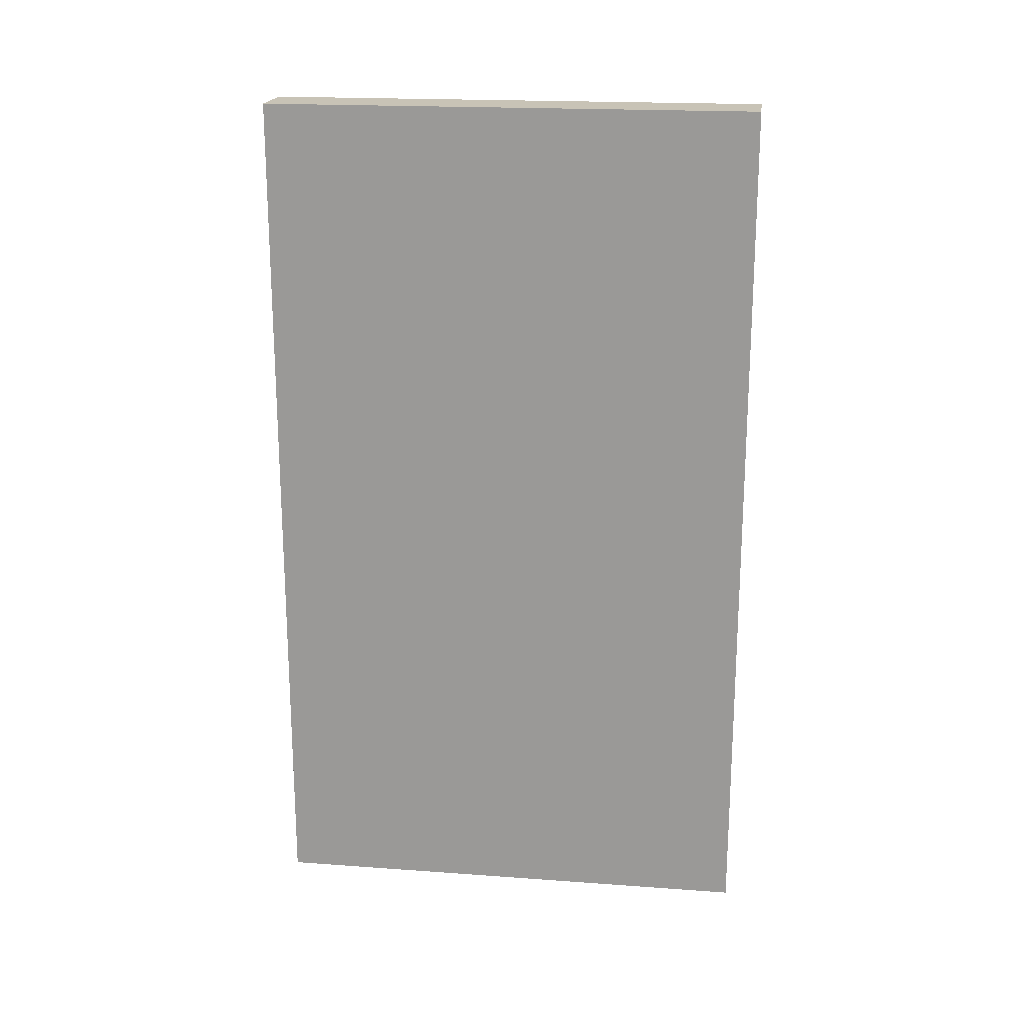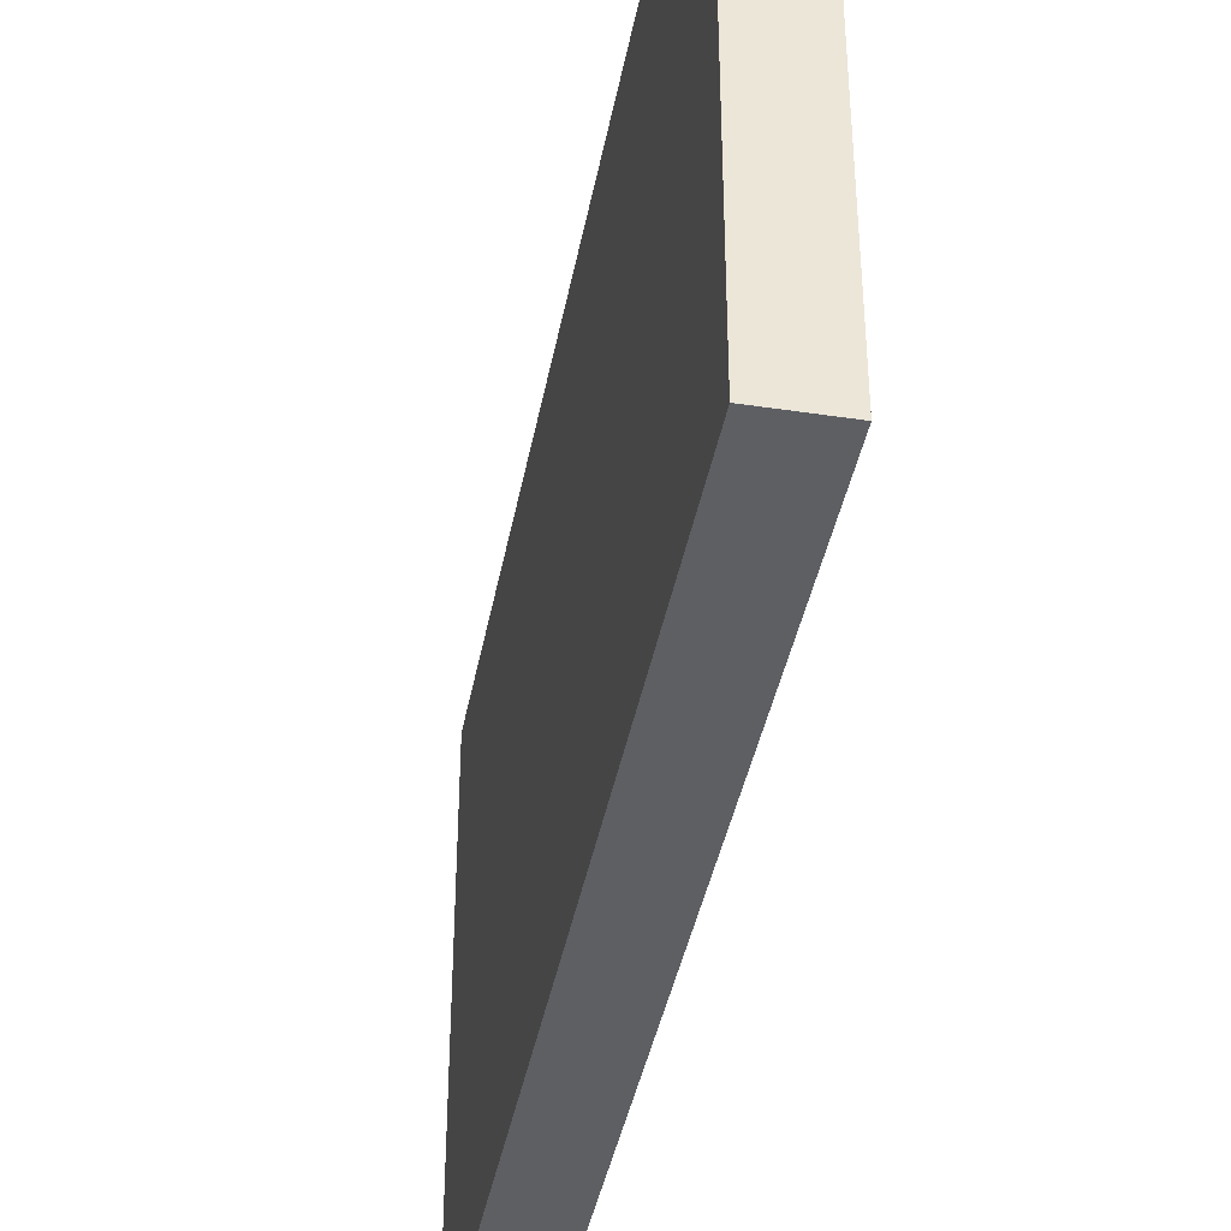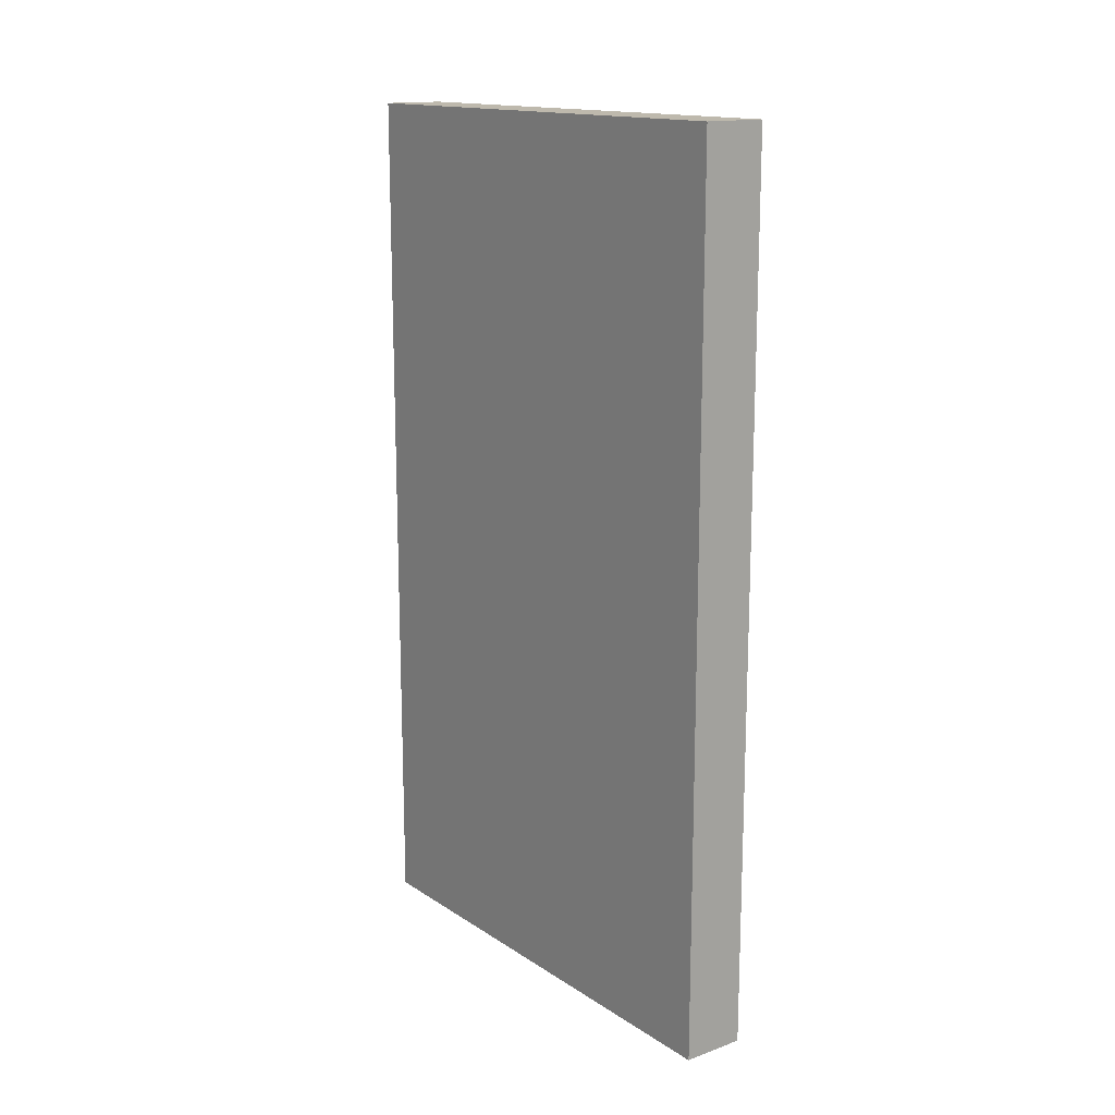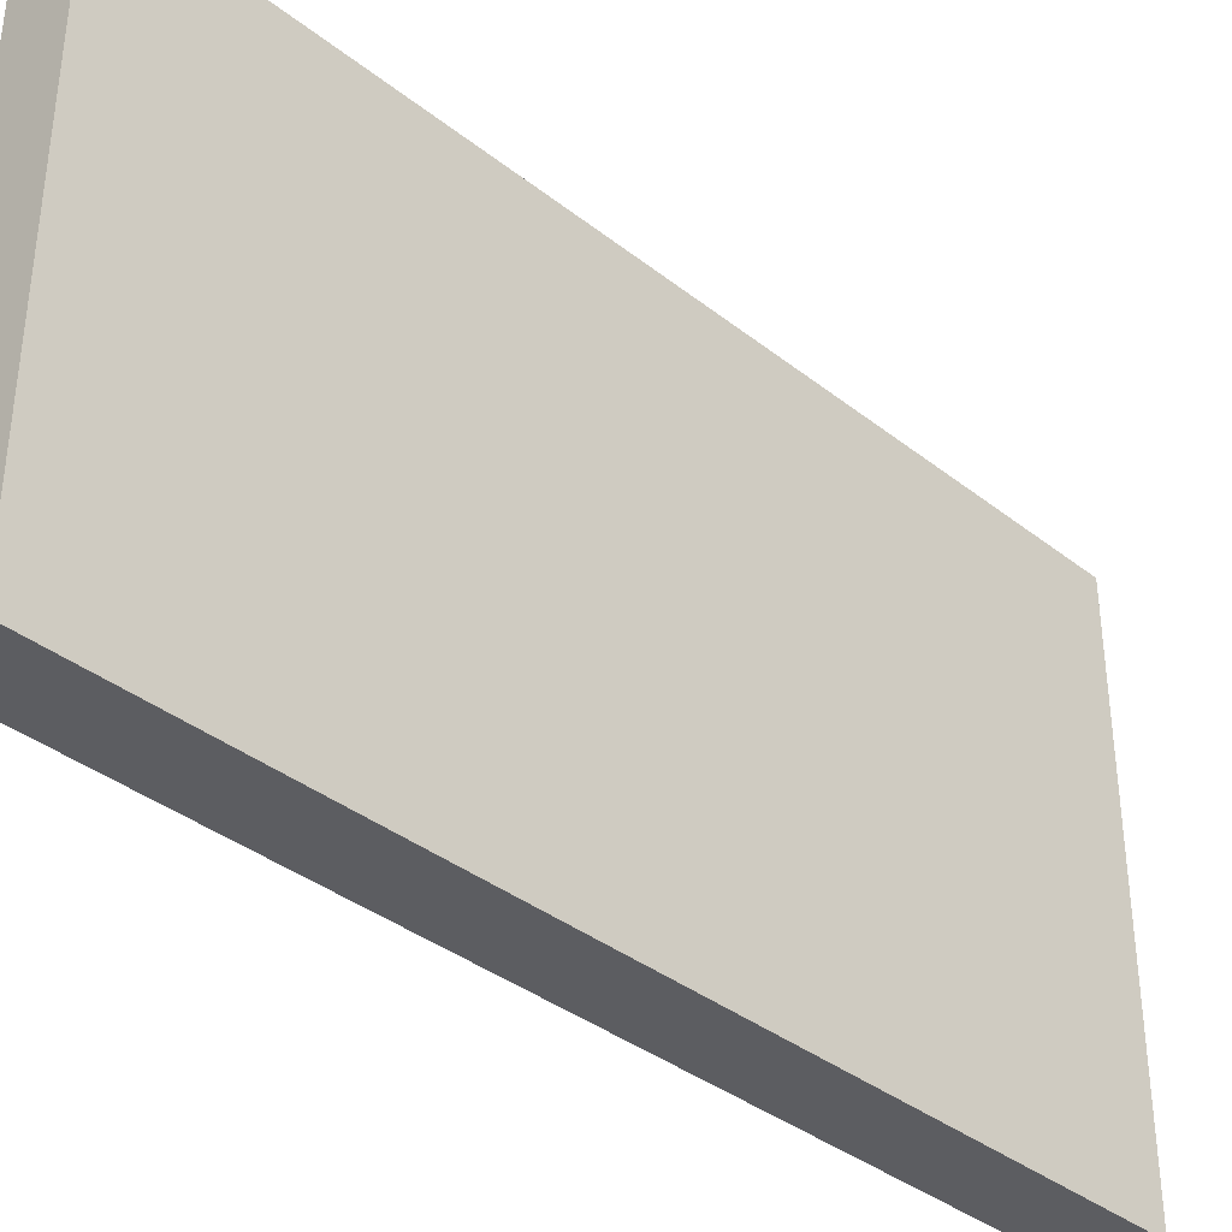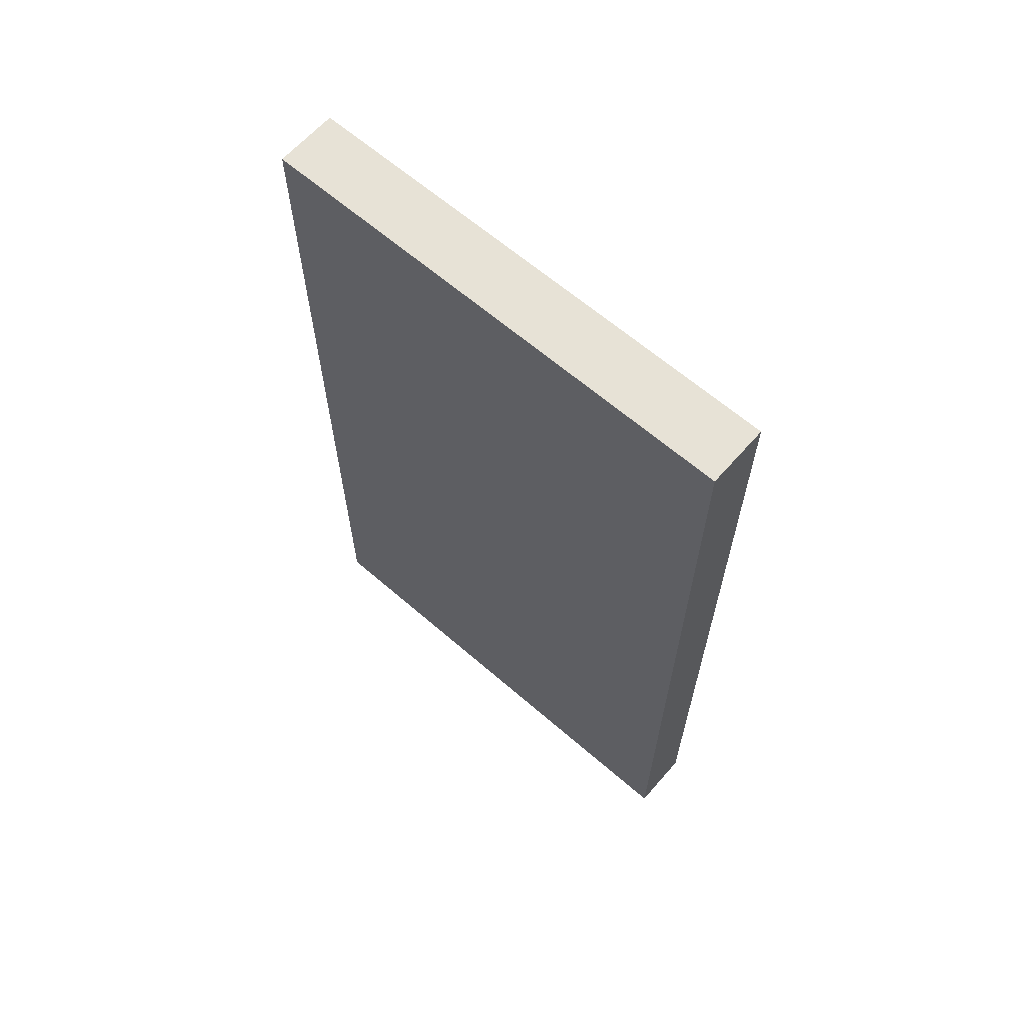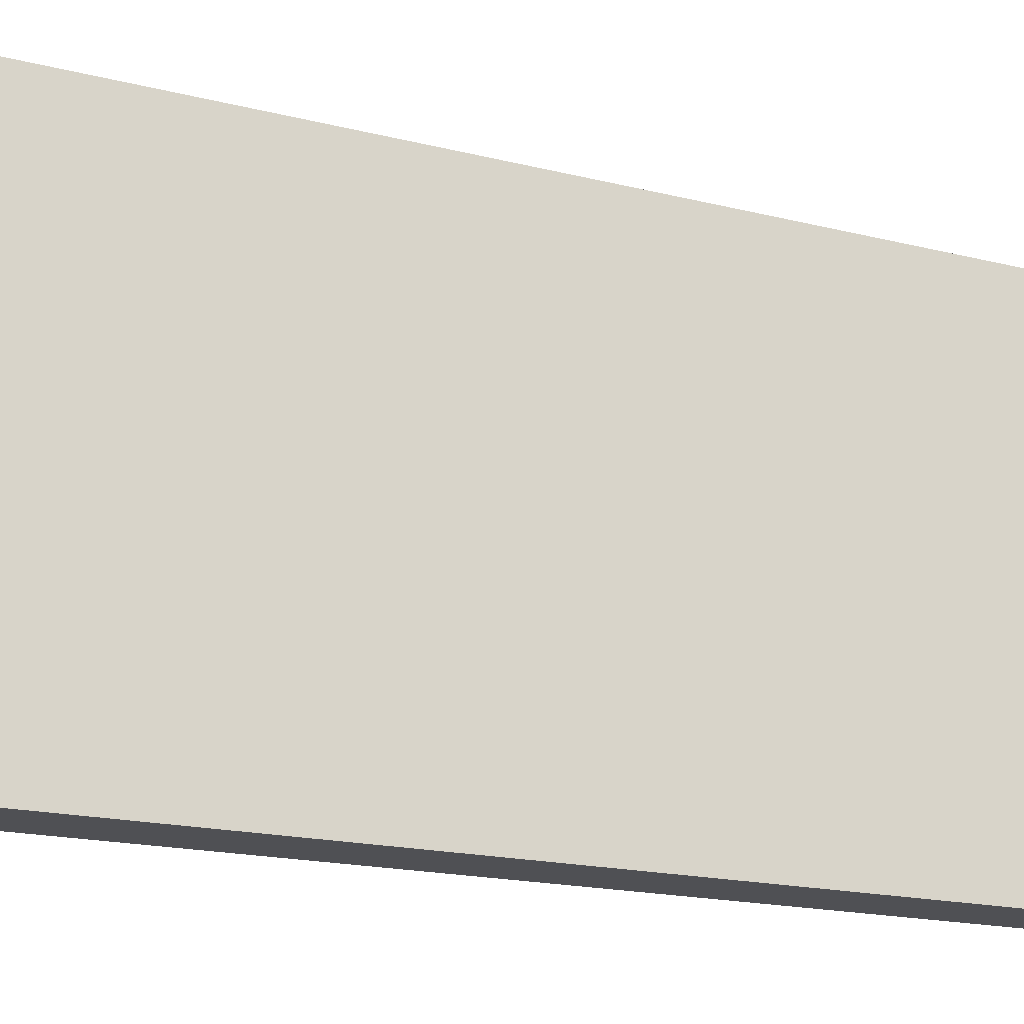
<metadata>
{"format":"obj","ext":"obj","renderer":"f3d","projection":"perspective","resolution":1024,"background":"white","views":[{"elev":19.5,"azim":-82.3,"up":"+Z"},{"elev":-40.3,"azim":169.5,"up":"+Y"},{"elev":15.3,"azim":143.1,"up":"+Z"},{"elev":-36.9,"azim":44.6,"up":"+Y"},{"elev":63.7,"azim":-48.8,"up":"+Z"},{"elev":-19.1,"azim":-115.0,"up":"+Y"}]}
</metadata>
<code>
o
v 2.5 2.1 -1.2
v 2.5 2.1 -2.6
v 2.5 2.2 -1.6
v 2.5 2.2 -1.7
v 2.5 2.2 -2
v 2.5 2.2 -2.1
v 2.5 2.2 -2.4
v 2.5 2.2 -2.5
v 2.5 2.3 -1.4
v 2.5 2.3 -1.5
v 2.5 2.3 -1.7
v 2.5 2.3 -1.8
v 2.5 2.3 -2
v 2.5 2.3 -2.1
v 2.5 2.3 -2.2
v 2.5 2.3 -2.4
v 2.5 2.3 -2.5
v 2.5 2.4 -1.6
v 2.5 2.4 -1.7
v 2.5 2.4 -1.9
v 2.5 2.4 -2
v 2.5 2.5 -1.3
v 2.5 2.5 -1.4
v 2.5 2.5 -2.2
v 2.5 2.5 -2.4
v 2.5 2.5 -2.5
v 2.5 2.6 -1.4
v 2.5 2.6 -1.5
v 2.5 2.6 -1.6
v 2.5 2.6 -1.7
v 2.5 2.6 -1.8
v 2.5 2.6 -1.9
v 2.5 2.6 -2.2
v 2.5 2.6 -2.3
v 2.5 2.6 -2.4
v 2.5 2.6 -2.5
v 2.5 2.7 -1.5
v 2.5 2.7 -1.6
v 2.5 2.7 -1.7
v 2.5 2.7 -1.8
v 2.5 2.7 -1.9
v 2.5 2.7 -2.4
v 2.5 2.7 -2.5
v 2.5 2.8 -1.3
v 2.5 2.8 -1.4
v 2.5 2.8 -1.6
v 2.5 2.8 -1.7
v 2.5 2.8 -1.9
v 2.5 2.8 -2
v 2.5 2.8 -2.2
v 2.5 2.8 -2.3
v 2.5 2.8 -2.4
v 2.5 2.8 -2.5
v 2.5 2.9 -1.2
v 2.5 2.9 -2.6
v 2.6 2.1 -1.2
v 2.6 2.1 -2.6
v 2.6 2.2 -1.6
v 2.6 2.2 -1.7
v 2.6 2.2 -2
v 2.6 2.2 -2.1
v 2.6 2.2 -2.4
v 2.6 2.2 -2.5
v 2.6 2.3 -1.4
v 2.6 2.3 -1.5
v 2.6 2.3 -1.7
v 2.6 2.3 -1.8
v 2.6 2.3 -2
v 2.6 2.3 -2.1
v 2.6 2.3 -2.2
v 2.6 2.3 -2.4
v 2.6 2.3 -2.5
v 2.6 2.4 -1.6
v 2.6 2.4 -1.7
v 2.6 2.4 -1.9
v 2.6 2.4 -2
v 2.6 2.5 -1.3
v 2.6 2.5 -1.4
v 2.6 2.5 -2.2
v 2.6 2.5 -2.4
v 2.6 2.5 -2.5
v 2.6 2.6 -1.4
v 2.6 2.6 -1.5
v 2.6 2.6 -1.6
v 2.6 2.6 -1.7
v 2.6 2.6 -1.8
v 2.6 2.6 -1.9
v 2.6 2.6 -2.2
v 2.6 2.6 -2.3
v 2.6 2.6 -2.4
v 2.6 2.6 -2.5
v 2.6 2.7 -1.5
v 2.6 2.7 -1.6
v 2.6 2.7 -1.7
v 2.6 2.7 -1.8
v 2.6 2.7 -1.9
v 2.6 2.7 -2.4
v 2.6 2.7 -2.5
v 2.6 2.8 -1.3
v 2.6 2.8 -1.4
v 2.6 2.8 -1.6
v 2.6 2.8 -1.7
v 2.6 2.8 -1.9
v 2.6 2.8 -2
v 2.6 2.8 -2.2
v 2.6 2.8 -2.3
v 2.6 2.8 -2.4
v 2.6 2.8 -2.5
v 2.6 2.9 -1.2
v 2.6 2.9 -2.6
v 2.5 2.1 -1.2
v 2.5 2.9 -1.2
v 2.6 2.1 -1.2
v 2.6 2.9 -1.2
v 2.5 2.1 -2.6
v 2.5 2.9 -2.6
v 2.6 2.1 -2.6
v 2.6 2.9 -2.6
v 2.5 2.1 -1.2
v 2.6 2.1 -1.2
v 2.5 2.1 -2.6
v 2.6 2.1 -2.6
v 2.5 2.9 -1.2
v 2.6 2.9 -1.2
v 2.5 2.9 -2.6
v 2.6 2.9 -2.6
f 3 2 1
f 4 2 3
f 5 2 4
f 6 2 5
f 7 2 6
f 8 2 7
f 9 3 1
f 10 3 9
f 11 4 3
f 11 5 4
f 12 5 11
f 13 6 5
f 13 5 12
f 14 7 6
f 14 6 13
f 15 7 14
f 16 8 7
f 16 7 15
f 17 2 8
f 17 8 16
f 18 3 10
f 18 12 11
f 18 11 3
f 19 12 18
f 20 13 12
f 20 15 14
f 20 14 13
f 21 15 20
f 22 9 1
f 23 10 9
f 23 9 22
f 24 16 15
f 24 15 21
f 25 17 16
f 25 16 24
f 26 2 17
f 26 17 25
f 27 10 23
f 27 23 22
f 28 19 18
f 28 10 27
f 28 18 10
f 29 19 28
f 30 12 19
f 30 19 29
f 31 20 12
f 31 12 30
f 32 21 20
f 32 20 31
f 33 25 24
f 33 24 21
f 34 25 33
f 35 26 25
f 35 25 34
f 36 2 26
f 36 26 35
f 37 29 28
f 37 28 27
f 38 31 30
f 38 29 37
f 38 30 29
f 39 31 38
f 40 32 31
f 40 31 39
f 41 21 32
f 41 32 40
f 42 35 34
f 42 36 35
f 43 2 36
f 43 36 42
f 44 22 1
f 44 27 22
f 45 37 27
f 45 27 44
f 45 38 37
f 46 39 38
f 46 38 45
f 47 40 39
f 47 39 46
f 47 41 40
f 48 21 41
f 48 41 47
f 49 33 21
f 49 21 48
f 50 34 33
f 50 33 49
f 51 42 34
f 51 34 50
f 52 43 42
f 52 42 51
f 53 2 43
f 53 43 52
f 54 47 46
f 54 46 45
f 54 53 52
f 54 48 47
f 54 44 1
f 54 49 48
f 54 51 50
f 54 50 49
f 54 45 44
f 54 52 51
f 55 2 53
f 55 53 54
f 56 57 58
f 58 57 59
f 59 57 60
f 60 57 61
f 61 57 62
f 62 57 63
f 56 58 64
f 64 58 65
f 58 59 66
f 59 60 66
f 66 60 67
f 60 61 68
f 67 60 68
f 61 62 69
f 68 61 69
f 69 62 70
f 62 63 71
f 70 62 71
f 63 57 72
f 71 63 72
f 65 58 73
f 66 67 73
f 58 66 73
f 73 67 74
f 67 68 75
f 69 70 75
f 68 69 75
f 75 70 76
f 56 64 77
f 64 65 78
f 77 64 78
f 70 71 79
f 76 70 79
f 71 72 80
f 79 71 80
f 72 57 81
f 80 72 81
f 78 65 82
f 77 78 82
f 73 74 83
f 82 65 83
f 65 73 83
f 83 74 84
f 74 67 85
f 84 74 85
f 67 75 86
f 85 67 86
f 75 76 87
f 86 75 87
f 79 80 88
f 76 79 88
f 88 80 89
f 80 81 90
f 89 80 90
f 81 57 91
f 90 81 91
f 83 84 92
f 82 83 92
f 85 86 93
f 92 84 93
f 84 85 93
f 93 86 94
f 86 87 95
f 94 86 95
f 87 76 96
f 95 87 96
f 89 90 97
f 90 91 97
f 91 57 98
f 97 91 98
f 56 77 99
f 77 82 99
f 82 92 100
f 99 82 100
f 92 93 100
f 93 94 101
f 100 93 101
f 94 95 102
f 101 94 102
f 95 96 102
f 96 76 103
f 102 96 103
f 76 88 104
f 103 76 104
f 88 89 105
f 104 88 105
f 89 97 106
f 105 89 106
f 97 98 107
f 106 97 107
f 98 57 108
f 107 98 108
f 101 102 109
f 100 101 109
f 107 108 109
f 102 103 109
f 56 99 109
f 103 104 109
f 105 106 109
f 104 105 109
f 99 100 109
f 106 107 109
f 108 57 110
f 109 108 110
f 113 112 111
f 114 112 113
f 115 116 117
f 117 116 118
f 121 120 119
f 122 120 121
f 123 124 125
f 125 124 126

</code>
